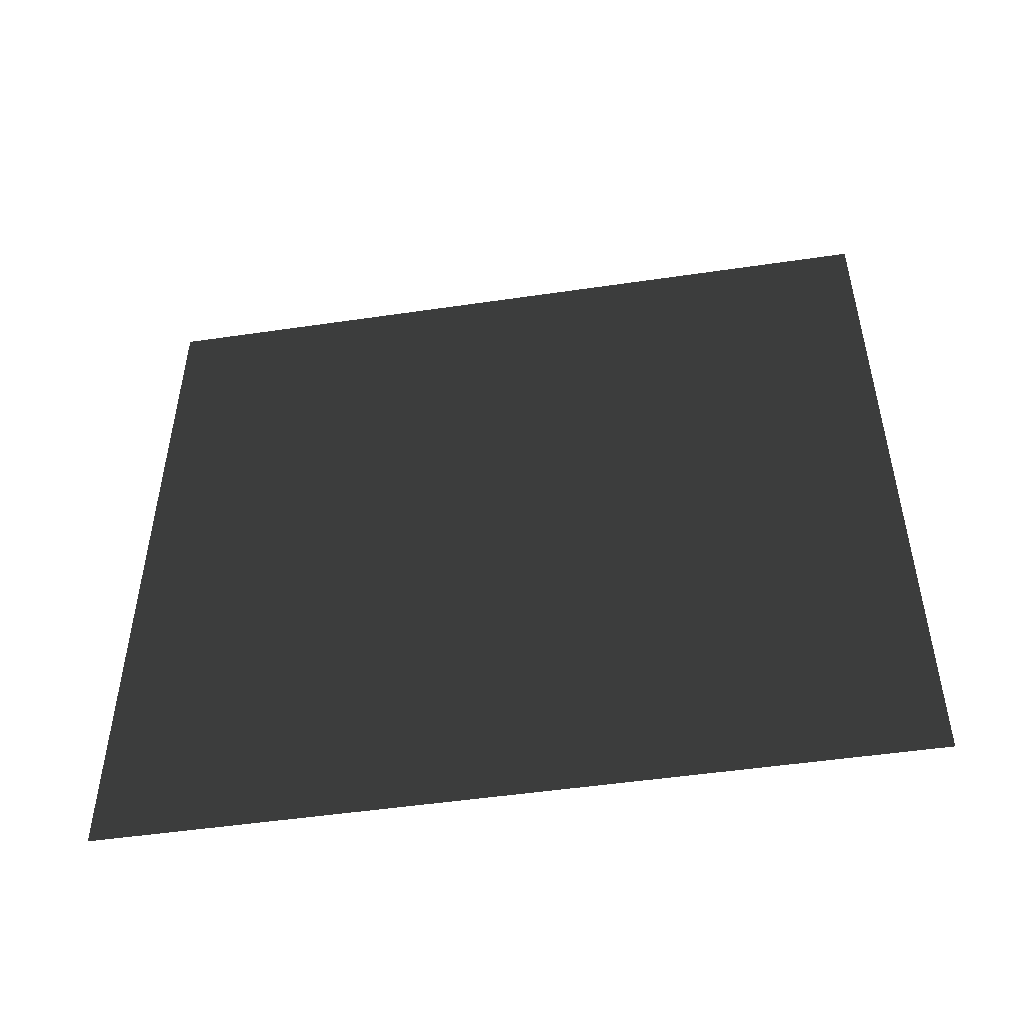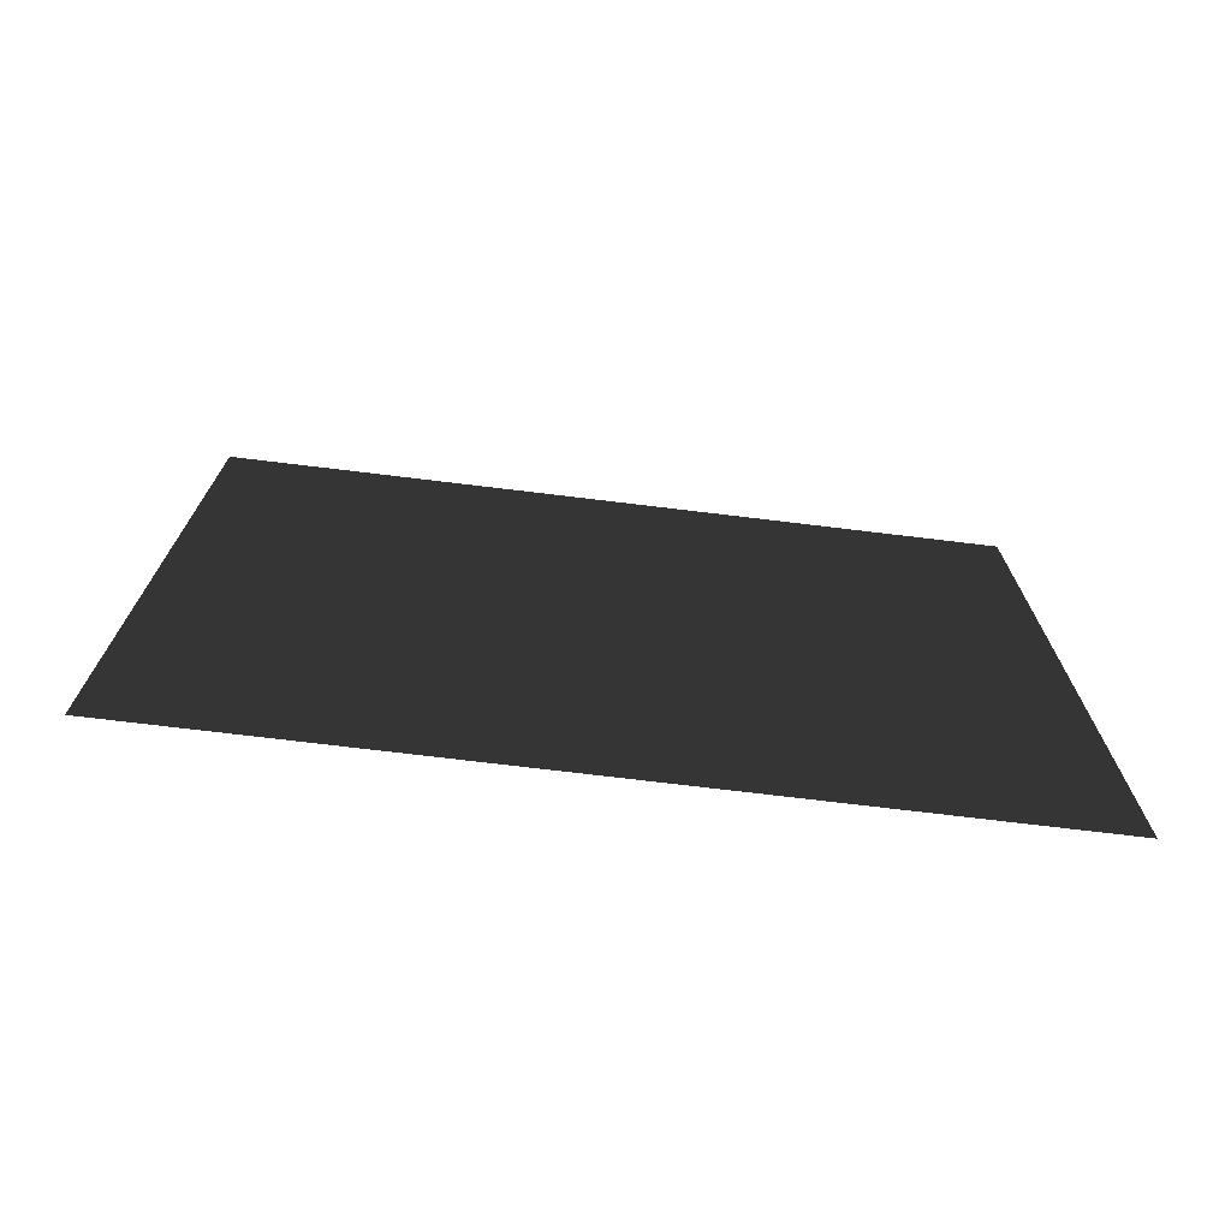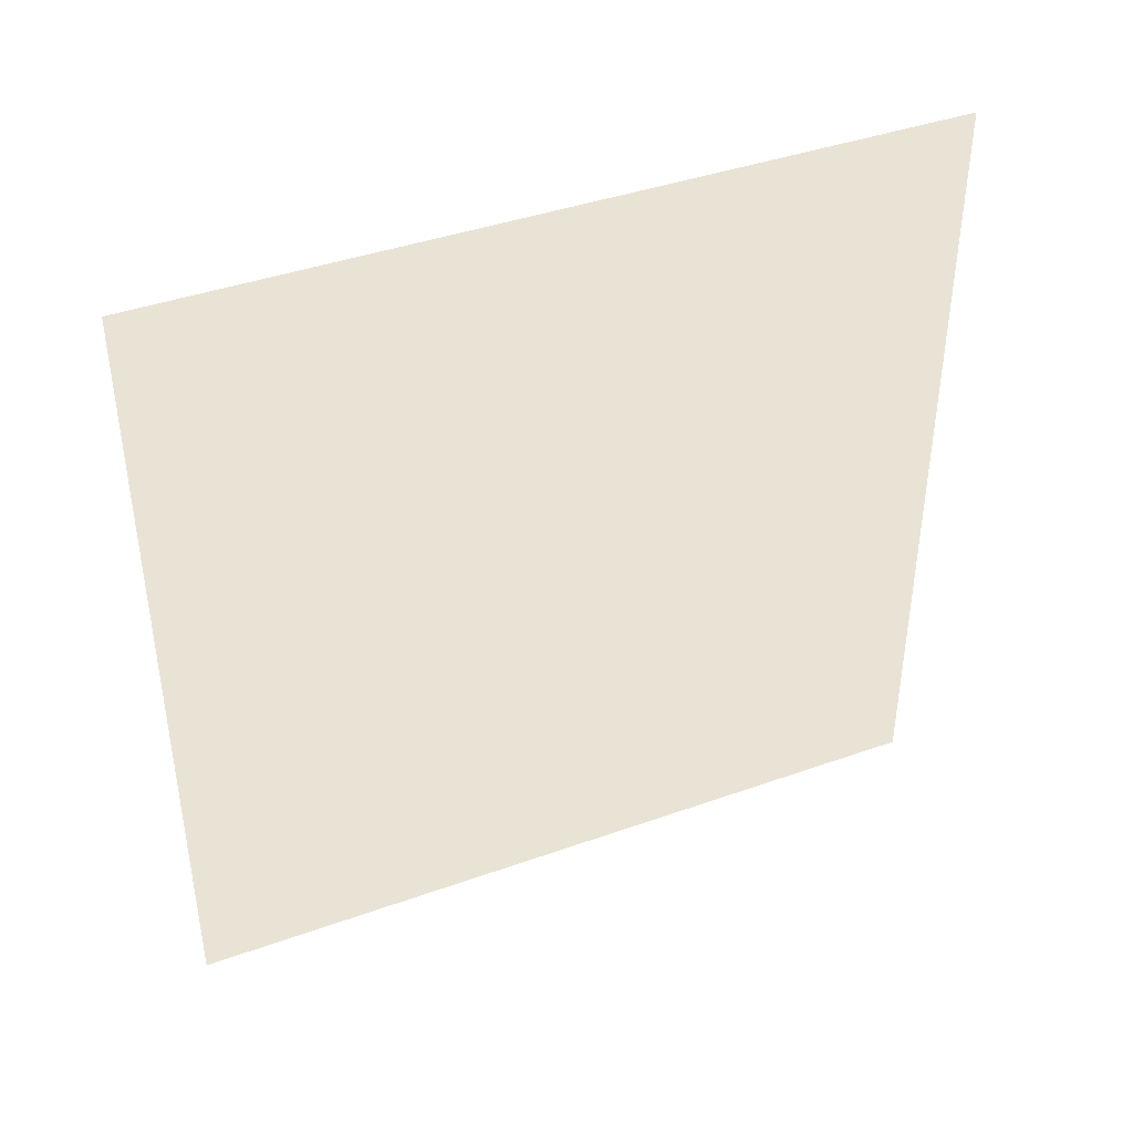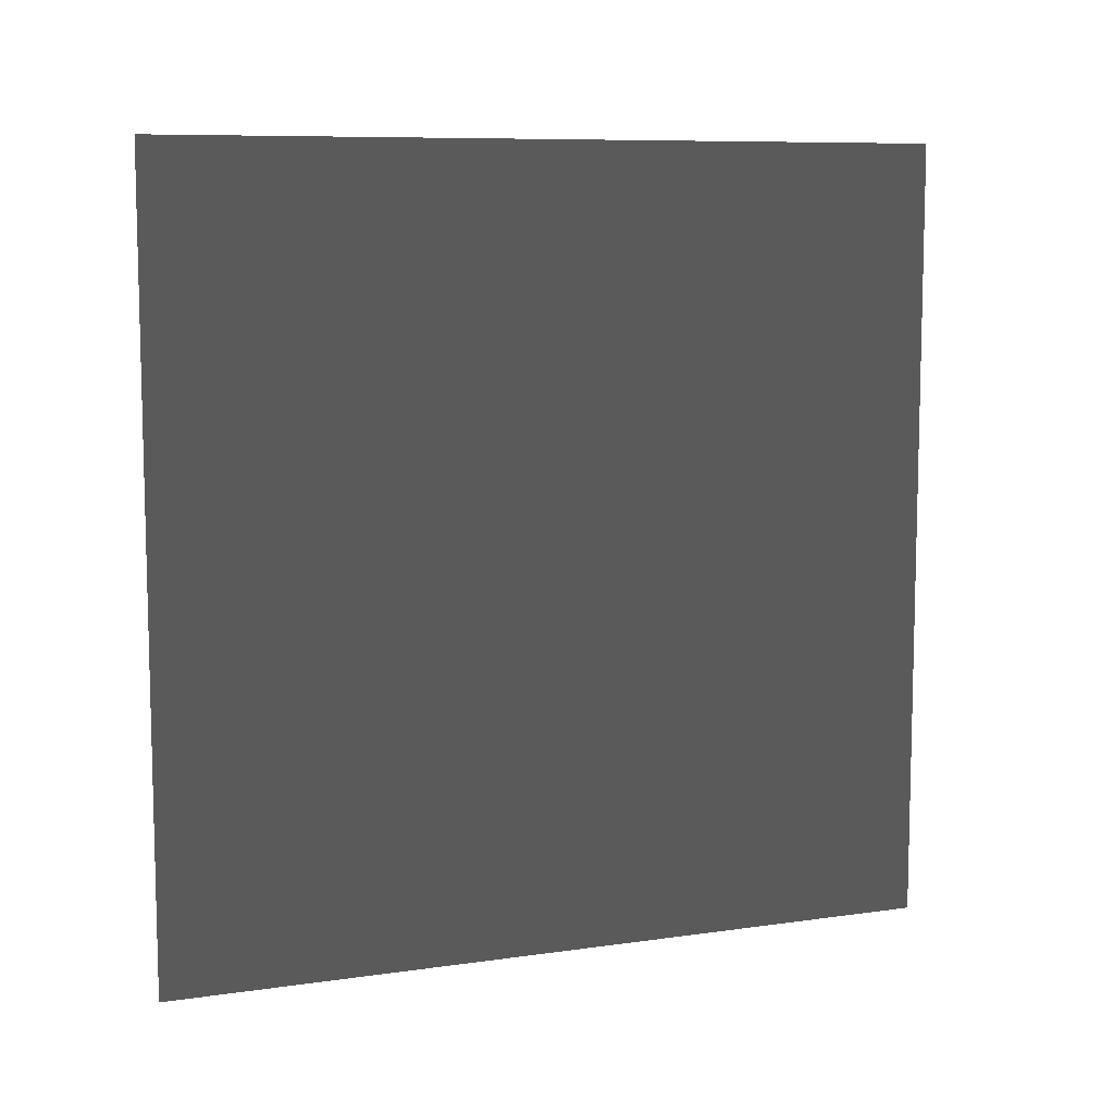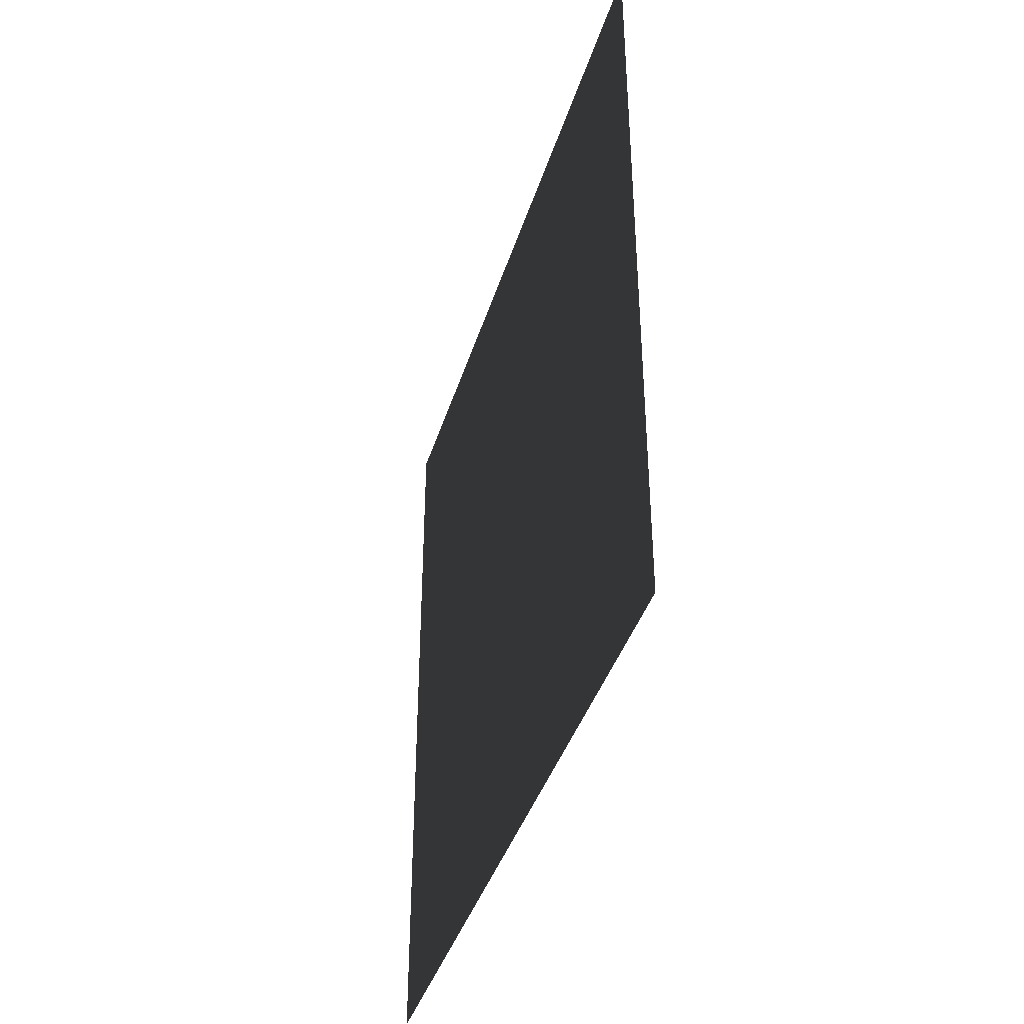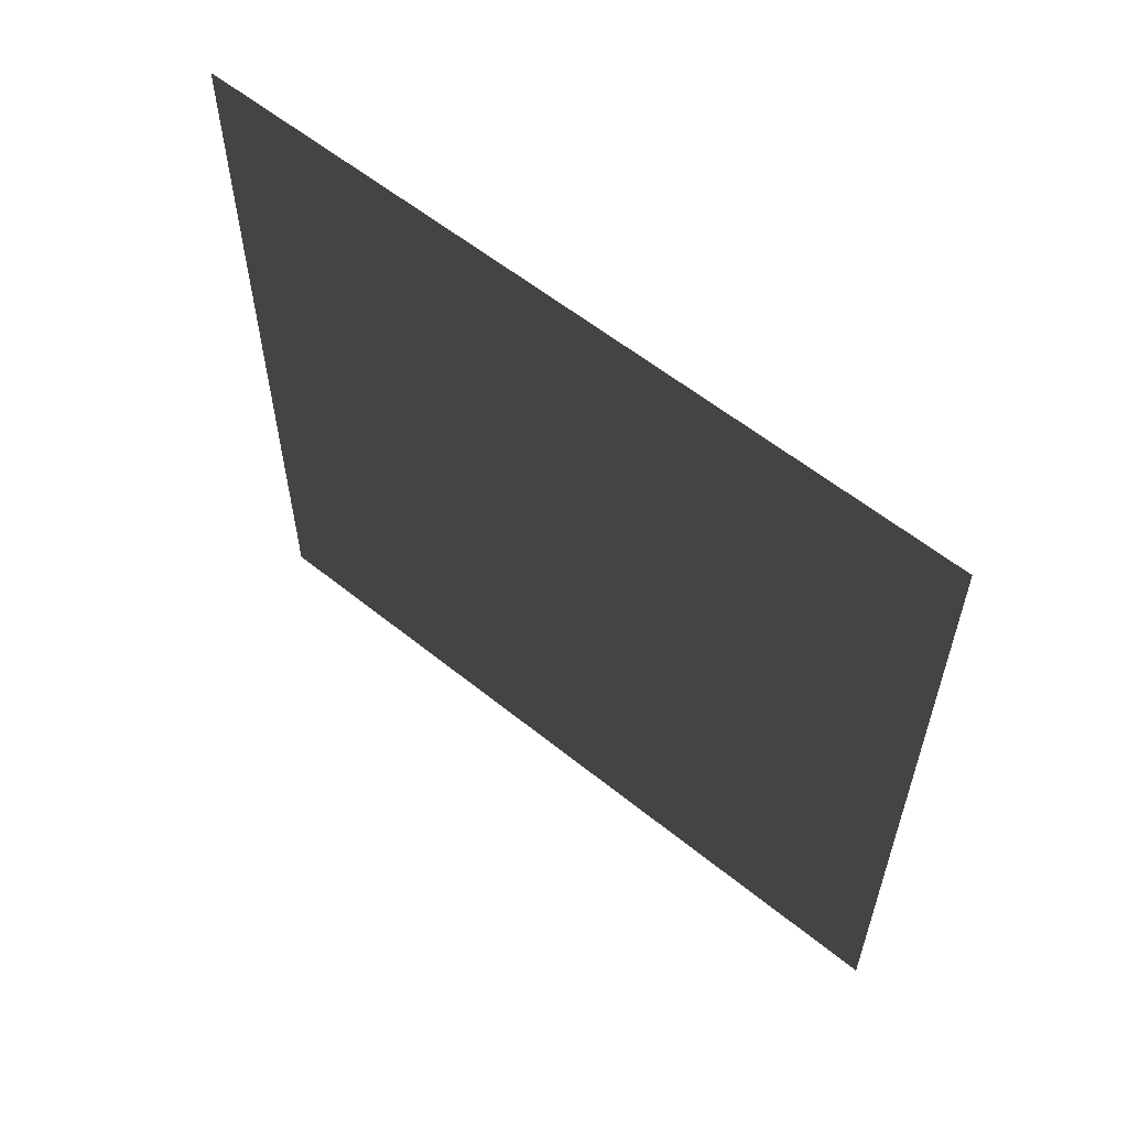
<metadata>
{"format":"obj","ext":"obj","renderer":"f3d","projection":"perspective","resolution":1024,"background":"white","views":[{"elev":-49.9,"azim":-80.8,"up":"+Y"},{"elev":-72.9,"azim":-96.9,"up":"+Y"},{"elev":41.0,"azim":66.5,"up":"+Z"},{"elev":8.8,"azim":-111.2,"up":"+Y"},{"elev":-39.6,"azim":-16.5,"up":"+Y"},{"elev":58.4,"azim":129.8,"up":"+Y"}]}
</metadata>
<code>
v 0 -1 1
v -0 -1 -1
v 0 1 1
v 0 1 -1
v 0 0 1
v -0 -1 0
v -0 0 -1
v 0 1 -0
v 0 0 0
v 0 -0.5 1
v -0 -1 -0.5
v -0 0.5 -1
v 0 1 0.5
v 0 0.5 1
v -0 -1 0.5
v -0 -0.5 -1
v 0 1 -0.5
v 0 0.5 -0
v -0 -0.5 0
v 0 0 0.5
v -0 0 -0.5
v 0 0.5 -0.5
v 0 0.5 0.5
v 0 -0.5 0.5
v -0 -0.5 -0.5
f 7 12 22
f 9 18 23
f 6 19 24
f 2 16 25
f 9 21 18
f 5 20 14
f 1 15 10
f 6 11 19
f 19 25 9
f 19 11 25
f 11 2 25
f 10 24 5
f 10 15 24
f 15 6 24
f 14 23 3
f 14 20 23
f 20 9 23
f 18 22 8
f 18 21 22
f 21 7 22
f 25 21 9
f 25 16 21
f 16 7 21
f 24 20 5
f 24 19 20
f 19 9 20
f 23 13 3
f 23 18 13
f 18 8 13
f 22 17 8
f 22 12 17
f 12 4 17

</code>
